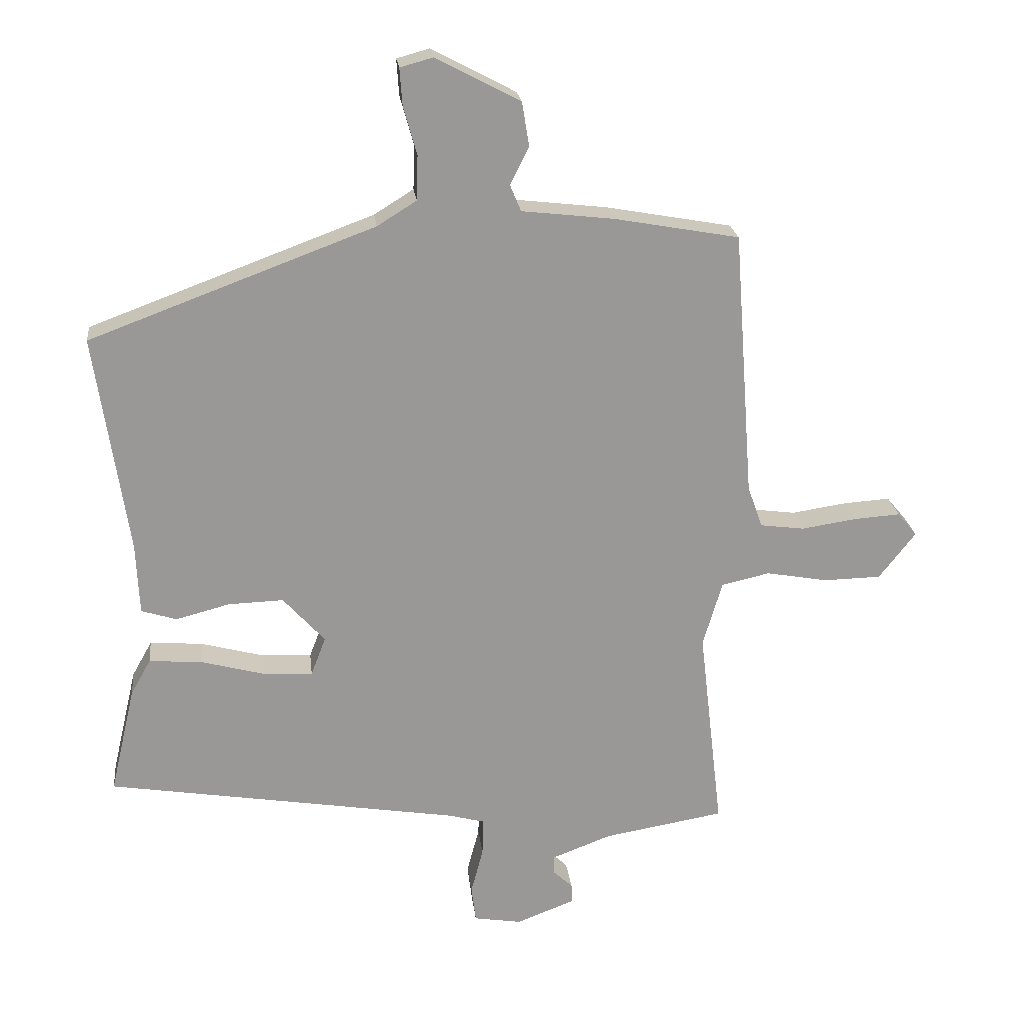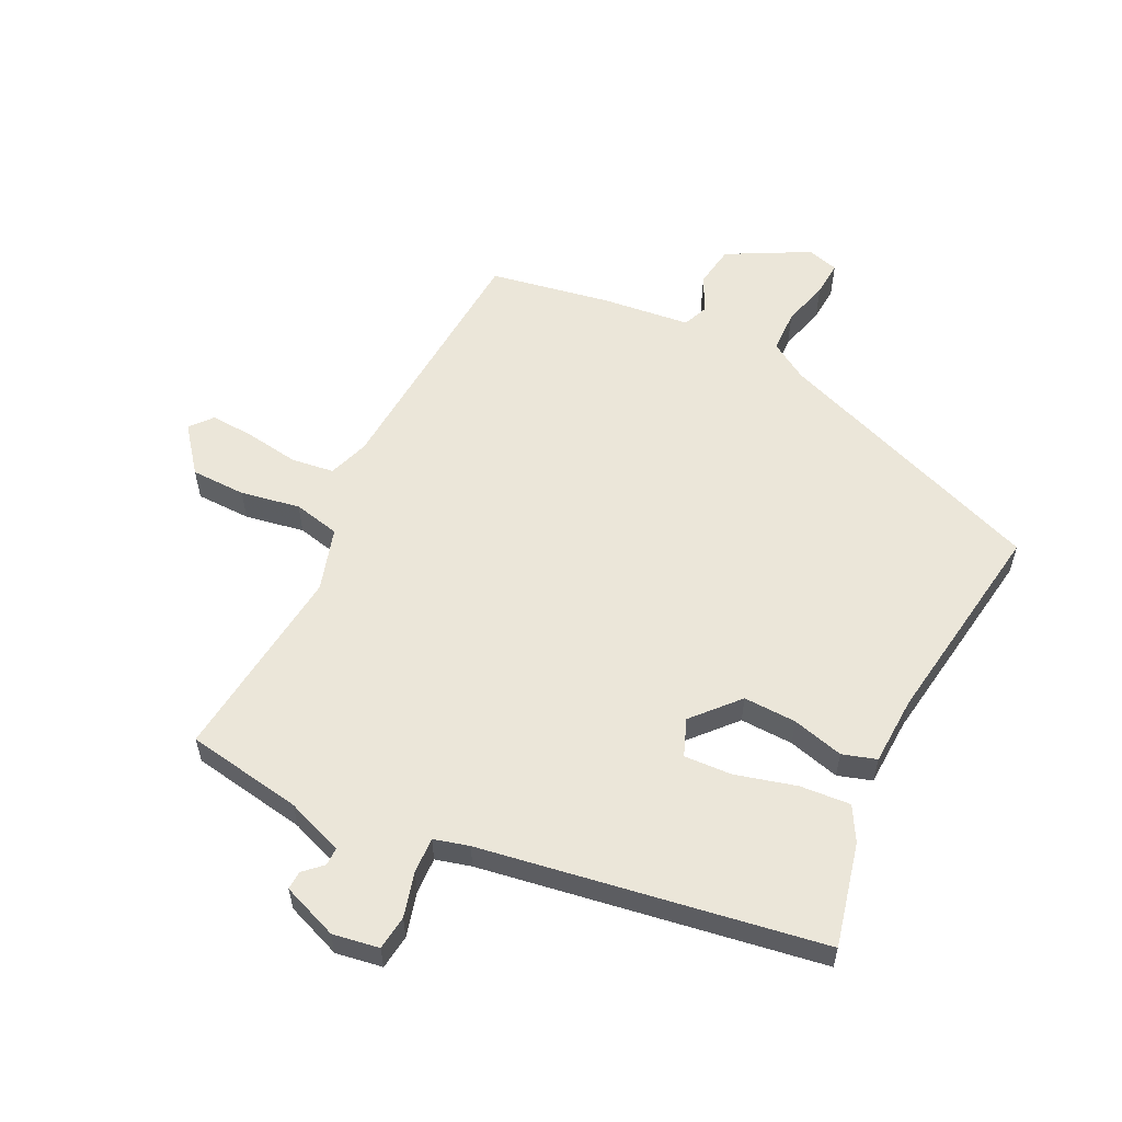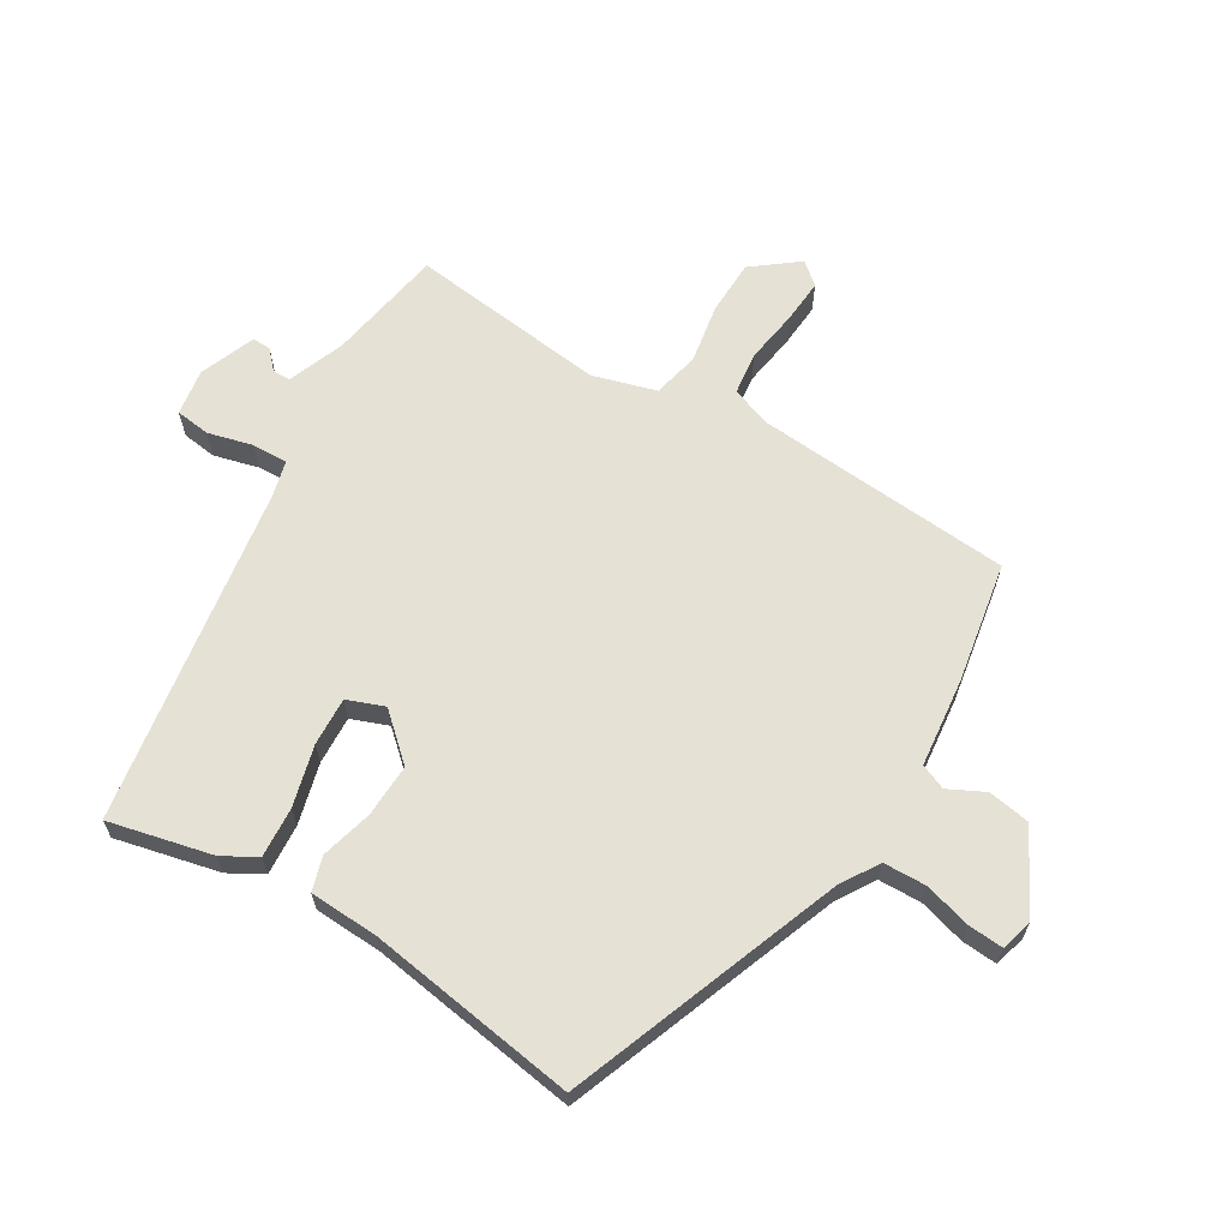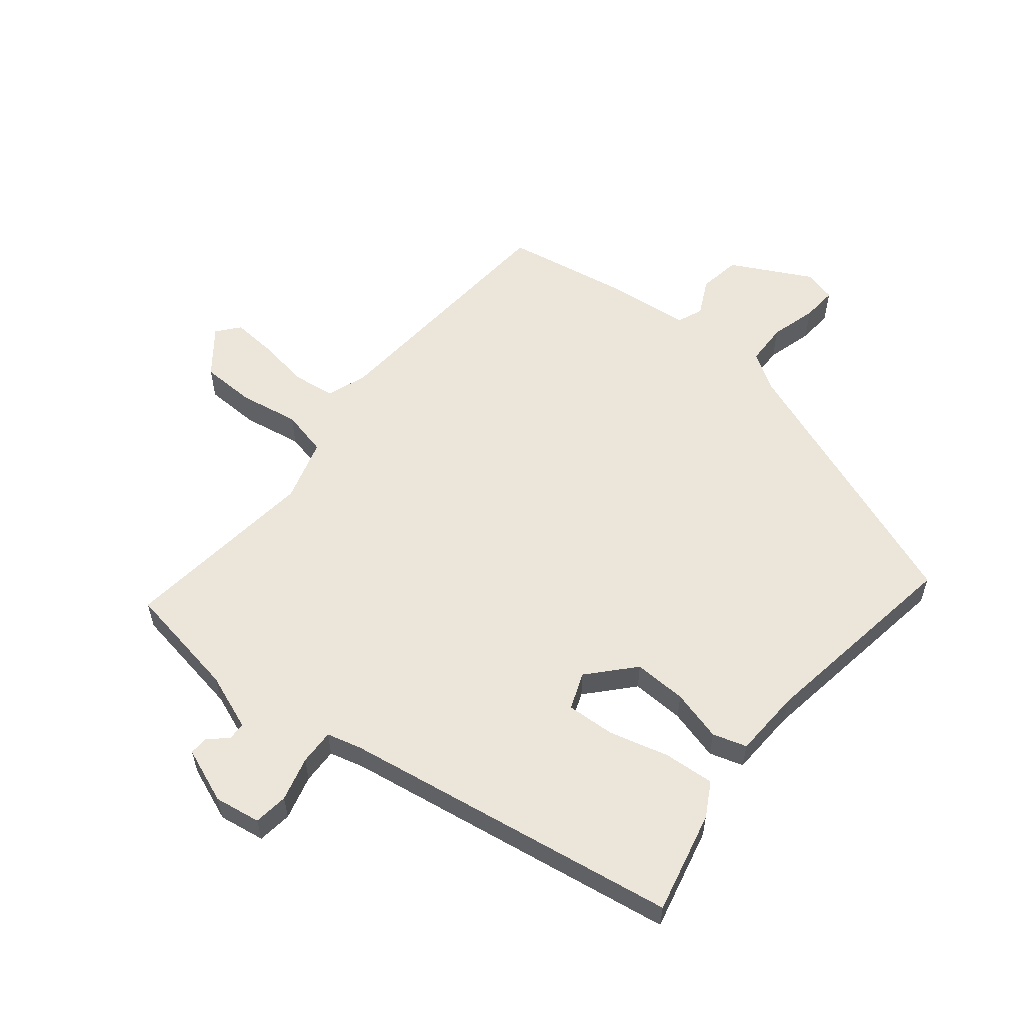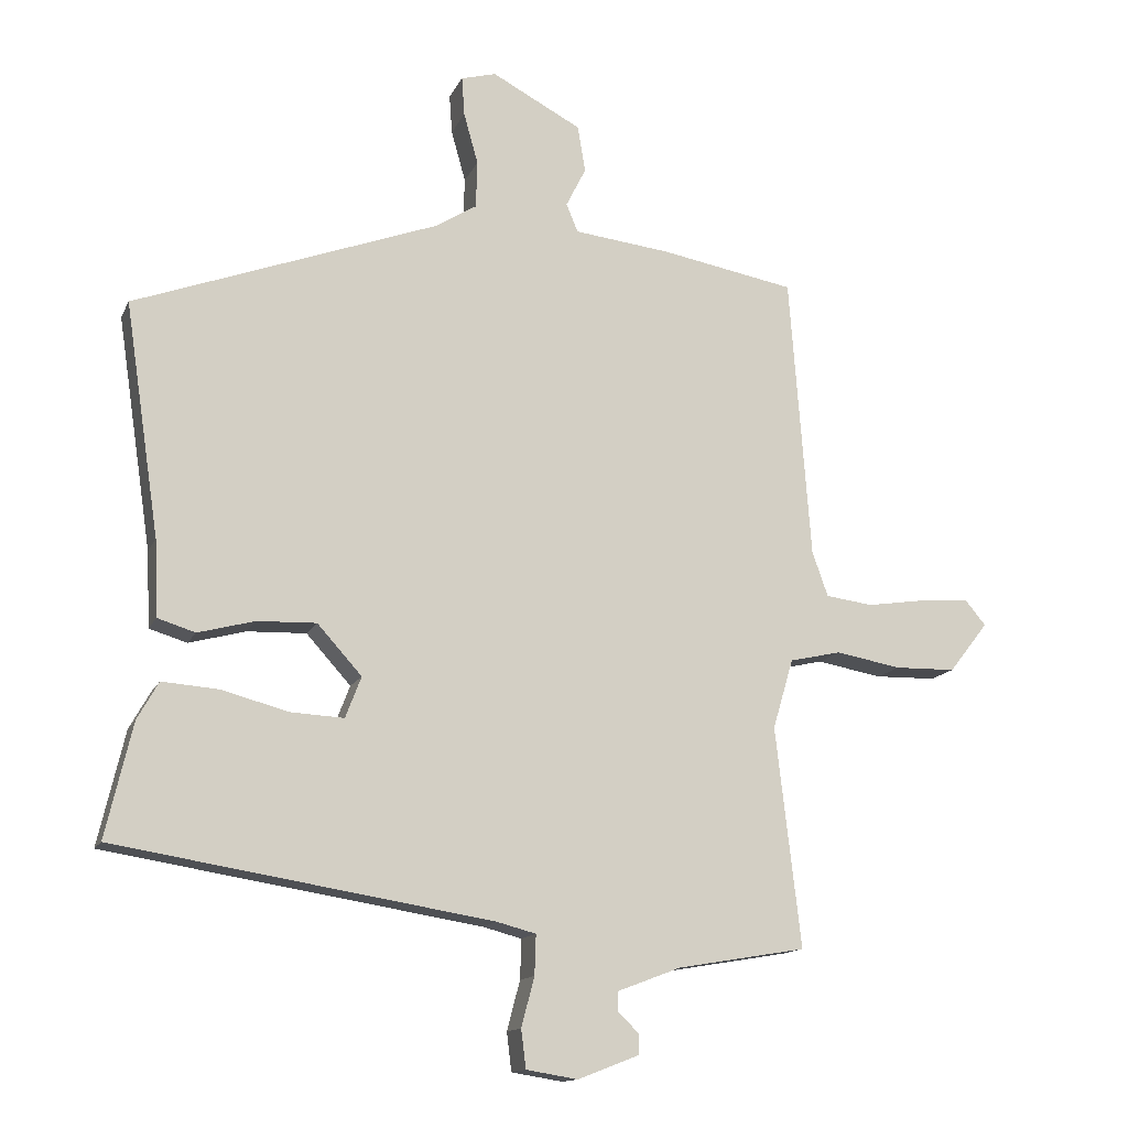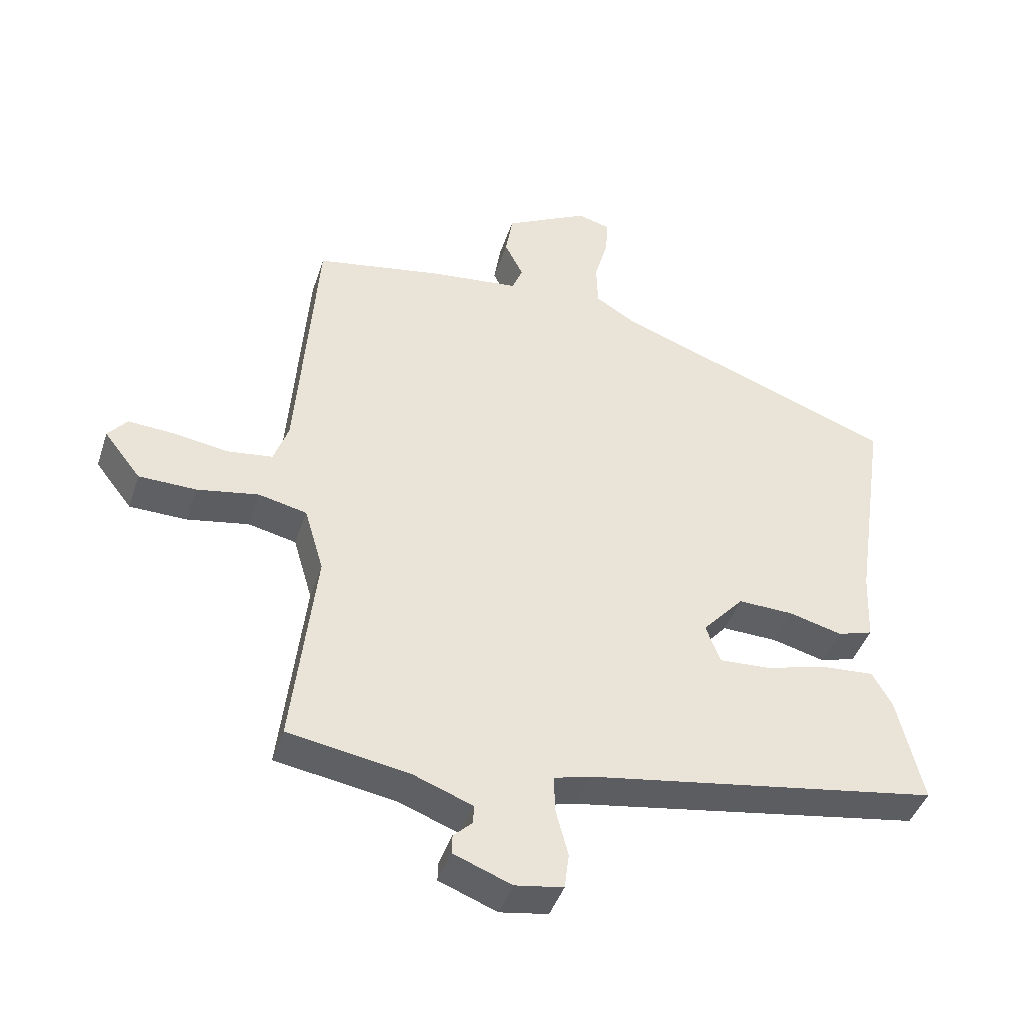
<metadata>
{"format":"obj","ext":"obj","renderer":"f3d","projection":"perspective","resolution":1024,"background":"white","views":[{"elev":21.7,"azim":-6.4,"up":"+Z"},{"elev":57.5,"azim":-154.0,"up":"+Y"},{"elev":64.5,"azim":-58.8,"up":"+Y"},{"elev":57.4,"azim":-141.0,"up":"+Y"},{"elev":-13.9,"azim":-17.7,"up":"+Z"},{"elev":-43.0,"azim":162.4,"up":"+Z"}]}
</metadata>
<code>
v -0.509 0.07 0.37
v -0.066 0.07 0.535
v -0.005 0.07 0.573
v -0.003 0.07 0.642
v -0.024 0.07 0.717
v -0.028 0.07 0.774
v 0.023 0.07 0.788
v 0.154 0.07 0.719
v 0.165 0.07 0.651
v 0.136 0.07 0.593
v 0.153 0.07 0.552
v 0.295 0.07 0.536
v 0.49 0.07 0.501
v 0.521 0.07 0.086
v 0.544 0.07 0.021
v 0.613 0.07 0.012
v 0.699 0.07 0.025
v 0.771 0.07 0.03
v 0.801 0.07 -0.006
v 0.744 0.07 -0.079
v 0.655 0.07 -0.081
v 0.559 0.07 -0.064
v 0.484 0.07 -0.081
v 0.454 0.07 -0.183
v 0.491 0.07 -0.503
v 0.303 0.07 -0.535
v 0.211 0.07 -0.57
v 0.211 0.07 -0.599
v 0.241 0.07 -0.627
v 0.242 0.07 -0.657
v 0.152 0.07 -0.692
v 0.077 0.07 -0.68
v 0.07 0.07 -0.624
v 0.089 0.07 -0.552
v 0.091 0.07 -0.494
v 0.034 0.07 -0.479
v -0.515 0.07 -0.391
v -0.476 0.07 -0.224
v -0.445 0.07 -0.169
v -0.363 0.07 -0.175
v -0.265 0.07 -0.201
v -0.187 0.07 -0.205
v -0.164 0.07 -0.145
v -0.229 0.07 -0.073
v -0.315 0.07 -0.076
v -0.398 0.07 -0.098
v -0.453 0.07 -0.081
v -0.458 0.07 0.03
v -0.509 0 0.37
v -0.066 0 0.535
v -0.005 0 0.573
v -0.003 0 0.642
v -0.024 0 0.717
v -0.028 0 0.774
v 0.023 0 0.788
v 0.154 0 0.719
v 0.165 0 0.651
v 0.136 0 0.593
v 0.153 0 0.552
v 0.295 0 0.536
v 0.49 0 0.501
v 0.521 0 0.086
v 0.544 0 0.021
v 0.613 0 0.012
v 0.699 0 0.025
v 0.771 0 0.03
v 0.801 0 -0.006
v 0.744 0 -0.079
v 0.655 0 -0.081
v 0.559 0 -0.064
v 0.484 0 -0.081
v 0.454 0 -0.183
v 0.491 0 -0.503
v 0.303 0 -0.535
v 0.211 0 -0.57
v 0.211 0 -0.599
v 0.241 0 -0.627
v 0.242 0 -0.657
v 0.152 0 -0.692
v 0.077 0 -0.68
v 0.07 0 -0.624
v 0.089 0 -0.552
v 0.091 0 -0.494
v 0.034 0 -0.479
v -0.515 0 -0.391
v -0.476 0 -0.224
v -0.445 0 -0.169
v -0.363 0 -0.175
v -0.265 0 -0.201
v -0.187 0 -0.205
v -0.164 0 -0.145
v -0.229 0 -0.073
v -0.315 0 -0.076
v -0.398 0 -0.098
v -0.453 0 -0.081
v -0.458 0 0.03
f 45 46 47 48
f 44 45 48 1
f 43 44 1 2
f 38 39 40 41
f 36 37 38 41
f 35 36 41 42
f 31 32 33 34
f 31 34 35
f 28 29 30 31
f 27 28 31 35
f 26 27 35 42
f 24 25 26 42
f 19 20 21 22
f 19 22 23
f 16 17 18 19
f 16 19 23
f 15 16 23
f 14 15 23
f 11 12 13 14
f 11 14 23 24
f 7 8 9 10
f 4 5 6 7
f 3 4 7 10
f 43 2 3 10
f 24 42 43
f 10 11 24 43
f 96 95 94 93
f 49 96 93 92
f 50 49 92 91
f 89 88 87 86
f 89 86 85 84
f 90 89 84 83
f 82 81 80 79
f 83 82 79
f 79 78 77 76
f 83 79 76 75
f 90 83 75 74
f 90 74 73 72
f 70 69 68 67
f 71 70 67
f 67 66 65 64
f 71 67 64
f 71 64 63
f 71 63 62
f 62 61 60 59
f 72 71 62 59
f 58 57 56 55
f 55 54 53 52
f 58 55 52 51
f 58 51 50 91
f 91 90 72
f 91 72 59 58
f 1 49 50 2
f 2 50 51 3
f 3 51 52 4
f 4 52 53 5
f 5 53 54 6
f 6 54 55 7
f 7 55 56 8
f 8 56 57 9
f 9 57 58 10
f 10 58 59 11
f 11 59 60 12
f 12 60 61 13
f 13 61 62 14
f 14 62 63 15
f 15 63 64 16
f 16 64 65 17
f 17 65 66 18
f 18 66 67 19
f 19 67 68 20
f 20 68 69 21
f 21 69 70 22
f 22 70 71 23
f 23 71 72 24
f 24 72 73 25
f 25 73 74 26
f 26 74 75 27
f 27 75 76 28
f 28 76 77 29
f 29 77 78 30
f 30 78 79 31
f 31 79 80 32
f 32 80 81 33
f 33 81 82 34
f 34 82 83 35
f 35 83 84 36
f 36 84 85 37
f 37 85 86 38
f 38 86 87 39
f 39 87 88 40
f 40 88 89 41
f 41 89 90 42
f 42 90 91 43
f 43 91 92 44
f 44 92 93 45
f 45 93 94 46
f 46 94 95 47
f 47 95 96 48
f 48 96 49 1

</code>
